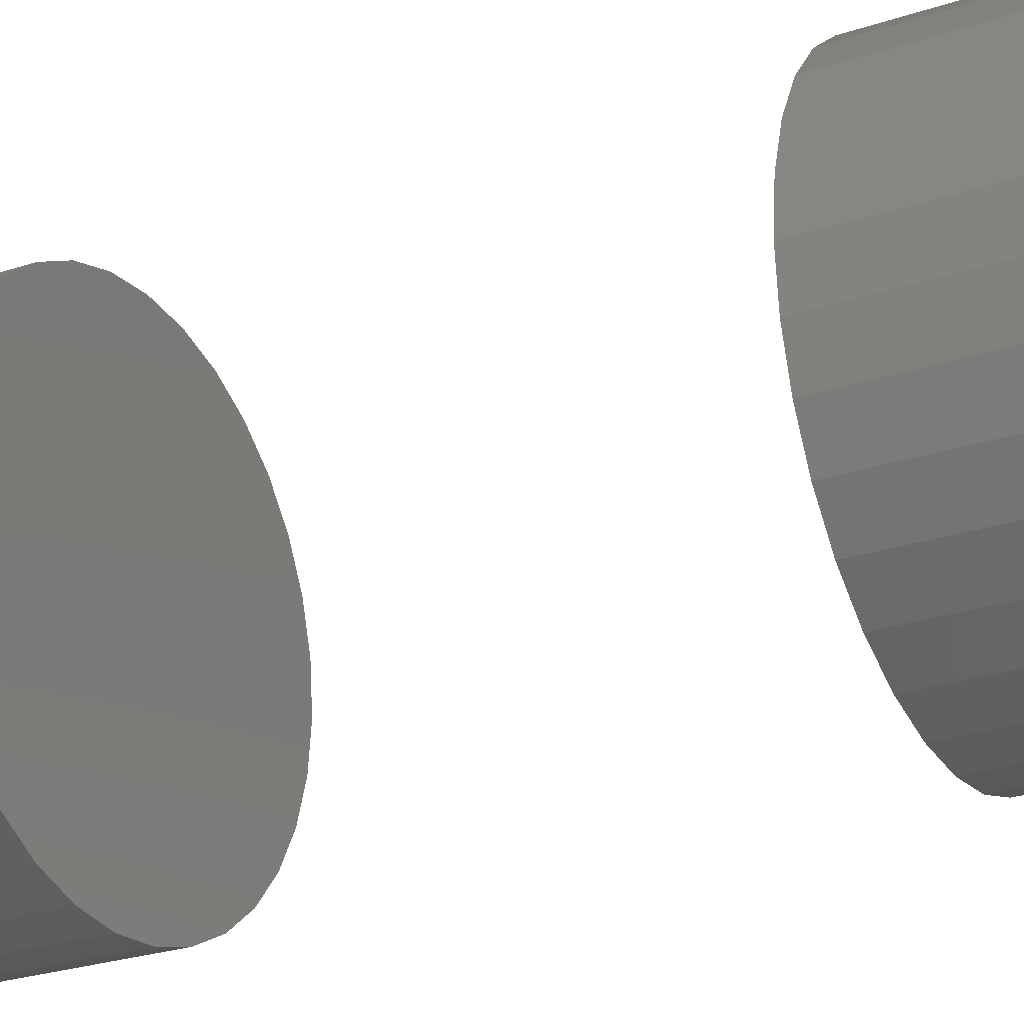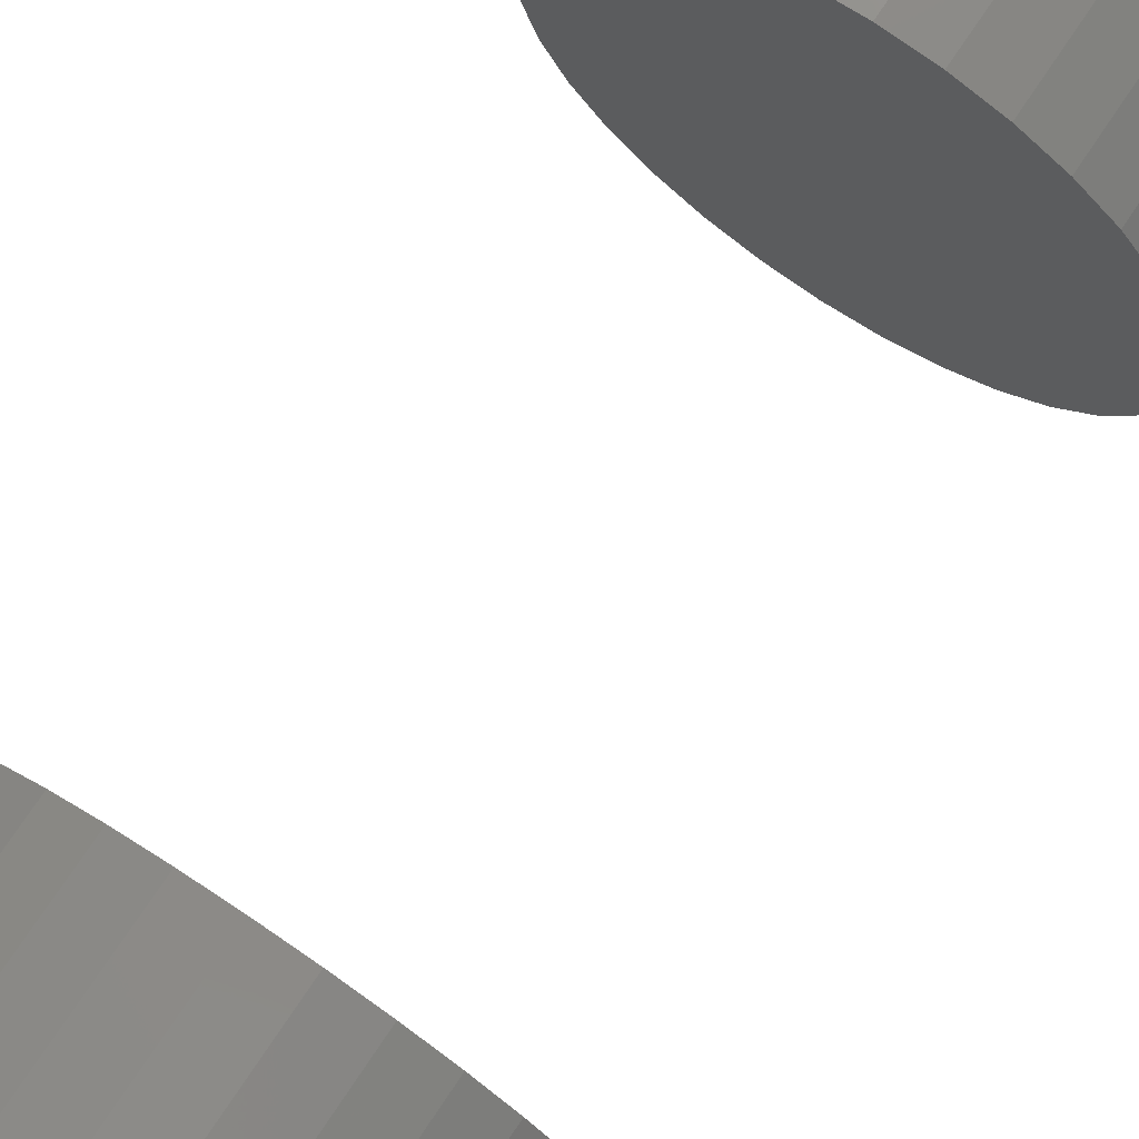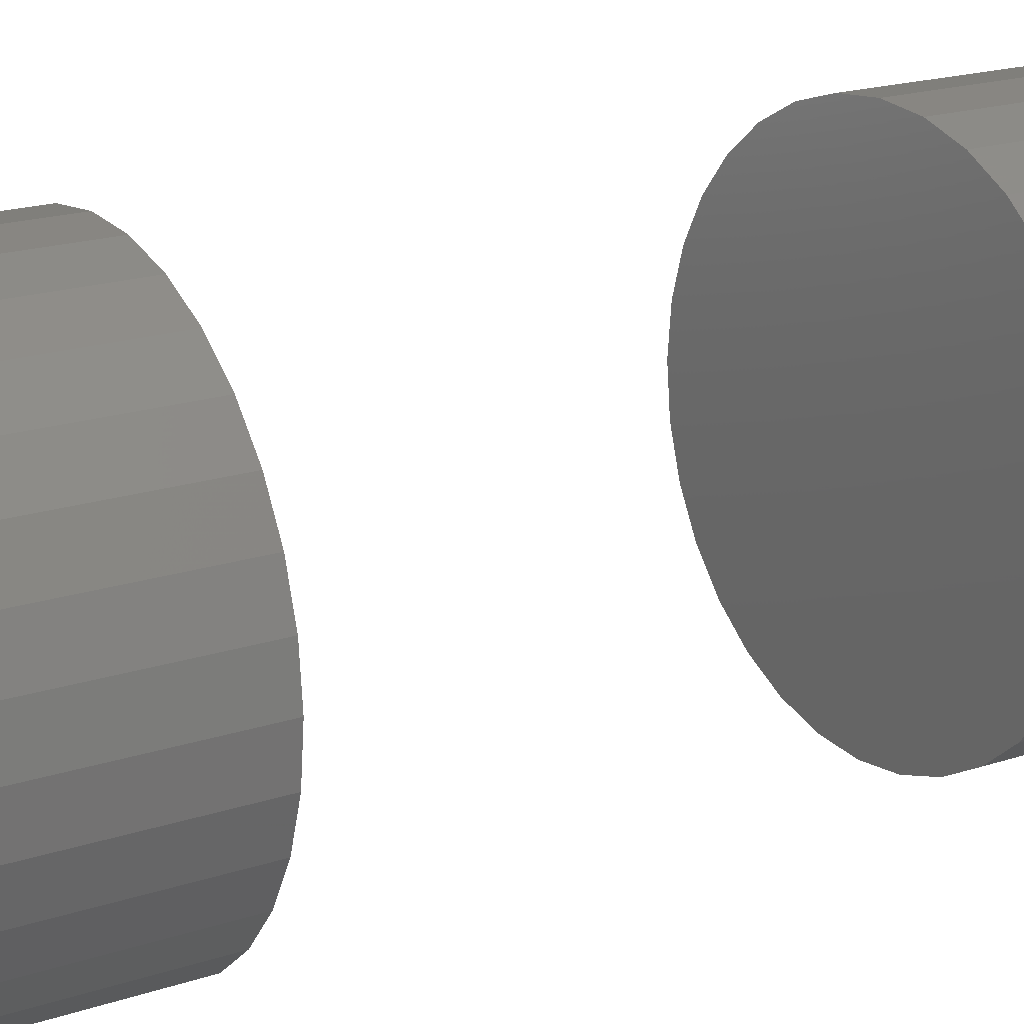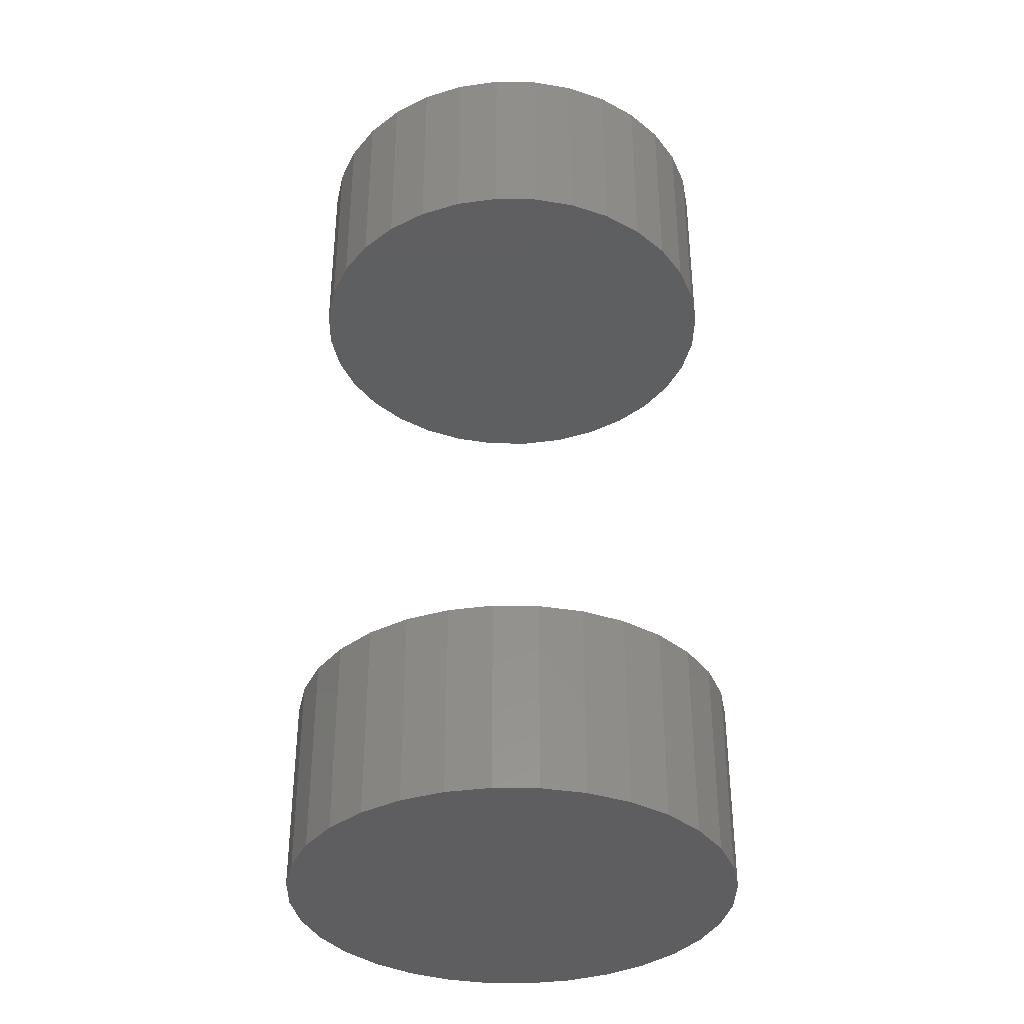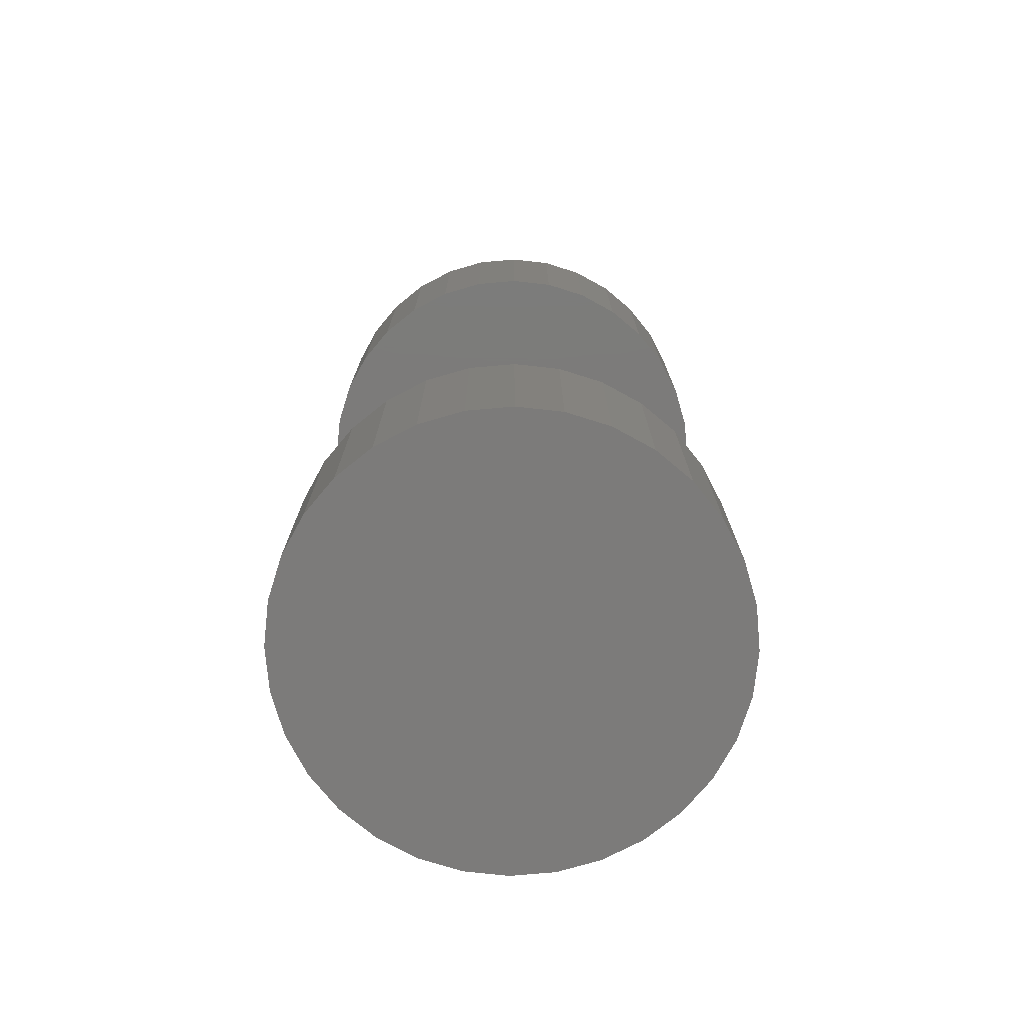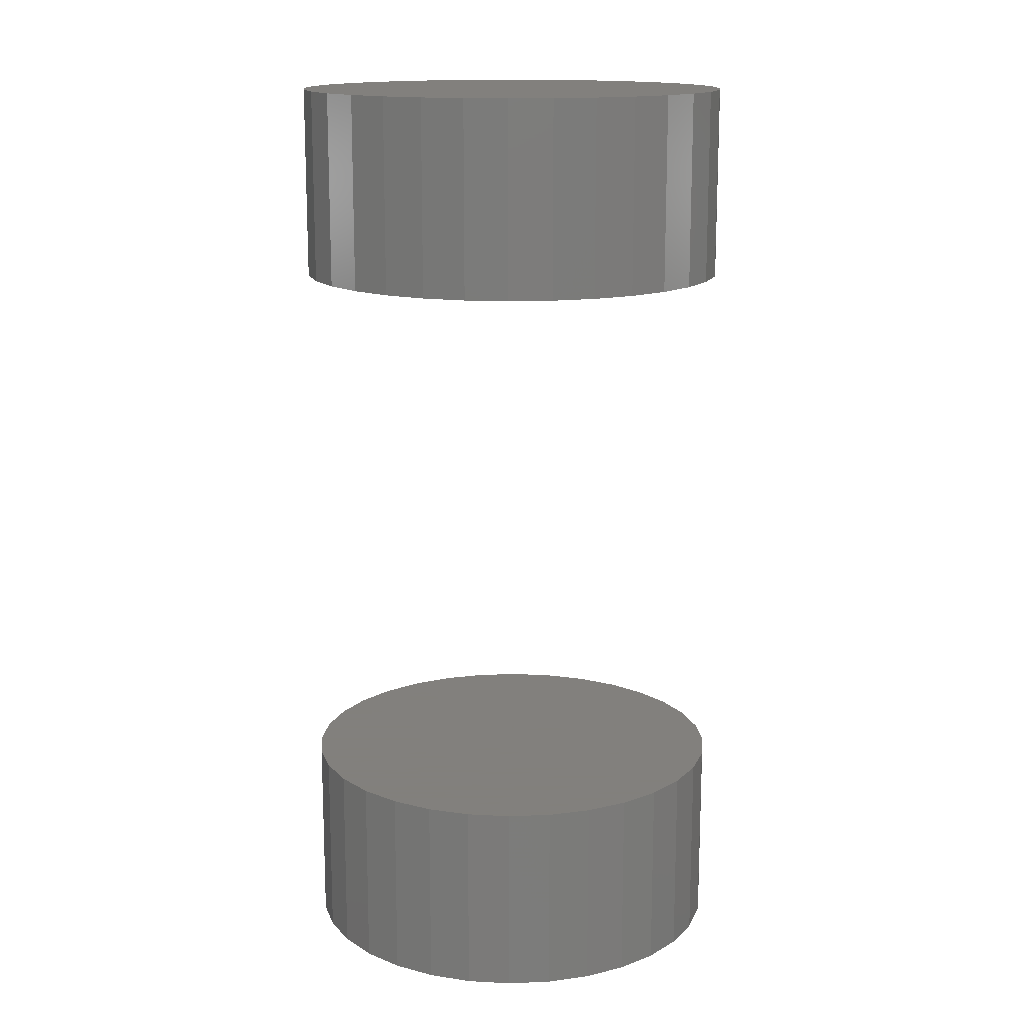
<metadata>
{"format":"stl","ext":"stl","renderer":"f3d","projection":"perspective","resolution":1024,"background":"white","views":[{"elev":-25.8,"azim":118.1,"up":"+Y"},{"elev":75.5,"azim":33.9,"up":"+Y"},{"elev":18.3,"azim":-123.2,"up":"+Y"},{"elev":-36.3,"azim":162.2,"up":"+Z"},{"elev":-74.8,"azim":-0.6,"up":"+Z"},{"elev":14.9,"azim":-21.6,"up":"+Z"}]}
</metadata>
<code>
# stl→obj: 128 verts, 248 faces
v -0.3516 4.351e-17 0.4375
v -0.3516 4.351e-17 0.75
v -0.3447 0.06931 0.4375
v -0.3447 0.06931 0.75
v -0.3245 0.136 0.4375
v -0.3245 0.136 0.75
v -0.2917 0.1974 0.4375
v -0.2917 0.1974 0.75
v -0.2475 0.2512 0.4375
v -0.2475 0.2512 0.75
v -0.1937 0.2954 0.4375
v -0.1937 0.2954 0.75
v -0.1323 0.3282 0.4375
v -0.1323 0.3282 0.75
v -0.06561 0.3484 0.4375
v -0.06561 0.3484 0.75
v 0.003701 0.3553 0.4375
v 0.003701 0.3553 0.75
v 0.07301 0.3484 0.4375
v 0.07301 0.3484 0.75
v 0.1397 0.3282 0.4375
v 0.1397 0.3282 0.75
v 0.2011 0.2954 0.4375
v 0.2011 0.2954 0.75
v 0.2549 0.2512 0.4375
v 0.2549 0.2512 0.75
v 0.2991 0.1974 0.4375
v 0.2991 0.1974 0.75
v 0.3319 0.136 0.4375
v 0.3319 0.136 0.75
v 0.3521 0.06931 0.4375
v 0.3521 0.06931 0.75
v 0.359 -8.701e-17 0.4375
v 0.359 0 0.75
v -0.3516 4.351e-17 -0.75
v -0.3516 4.351e-17 -0.4375
v -0.3447 0.06931 -0.75
v -0.3447 0.06931 -0.4375
v -0.3245 0.136 -0.75
v -0.3245 0.136 -0.4375
v -0.2917 0.1974 -0.75
v -0.2917 0.1974 -0.4375
v -0.2475 0.2512 -0.75
v -0.2475 0.2512 -0.4375
v -0.1937 0.2954 -0.75
v -0.1937 0.2954 -0.4375
v -0.1323 0.3282 -0.75
v -0.1323 0.3282 -0.4375
v -0.06561 0.3484 -0.75
v -0.06561 0.3484 -0.4375
v 0.003701 0.3553 -0.75
v 0.003701 0.3553 -0.4375
v 0.07301 0.3484 -0.75
v 0.07301 0.3484 -0.4375
v 0.1397 0.3282 -0.75
v 0.1397 0.3282 -0.4375
v 0.2011 0.2954 -0.75
v 0.2011 0.2954 -0.4375
v 0.2549 0.2512 -0.75
v 0.2549 0.2512 -0.4375
v 0.2991 0.1974 -0.75
v 0.2991 0.1974 -0.4375
v 0.3319 0.136 -0.75
v 0.3319 0.136 -0.4375
v 0.3521 0.06931 -0.75
v 0.3521 0.06931 -0.4375
v 0.359 0 -0.75
v 0.359 0 -0.4375
v 0.3521 -0.06931 0.4375
v 0.3521 -0.06931 0.75
v 0.3319 -0.136 0.4375
v 0.3319 -0.136 0.75
v 0.2991 -0.1974 0.4375
v 0.2991 -0.1974 0.75
v 0.2549 -0.2512 0.4375
v 0.2549 -0.2512 0.75
v 0.2011 -0.2954 0.4375
v 0.2011 -0.2954 0.75
v 0.1397 -0.3282 0.4375
v 0.1397 -0.3282 0.75
v 0.07301 -0.3484 0.4375
v 0.07301 -0.3484 0.75
v 0.003701 -0.3553 0.4375
v 0.003701 -0.3553 0.75
v -0.06561 -0.3484 0.4375
v -0.06561 -0.3484 0.75
v -0.1323 -0.3282 0.4375
v -0.1323 -0.3282 0.75
v -0.1937 -0.2954 0.4375
v -0.1937 -0.2954 0.75
v -0.2475 -0.2512 0.4375
v -0.2475 -0.2512 0.75
v -0.2917 -0.1974 0.4375
v -0.2917 -0.1974 0.75
v -0.3245 -0.136 0.4375
v -0.3245 -0.136 0.75
v -0.3447 -0.06931 0.4375
v -0.3447 -0.06931 0.75
v 0.3521 -0.06931 -0.75
v 0.3521 -0.06931 -0.4375
v 0.3319 -0.136 -0.75
v 0.3319 -0.136 -0.4375
v 0.2991 -0.1974 -0.75
v 0.2991 -0.1974 -0.4375
v 0.2549 -0.2512 -0.75
v 0.2549 -0.2512 -0.4375
v 0.2011 -0.2954 -0.75
v 0.2011 -0.2954 -0.4375
v 0.1397 -0.3282 -0.75
v 0.1397 -0.3282 -0.4375
v 0.07301 -0.3484 -0.75
v 0.07301 -0.3484 -0.4375
v 0.003701 -0.3553 -0.75
v 0.003701 -0.3553 -0.4375
v -0.06561 -0.3484 -0.75
v -0.06561 -0.3484 -0.4375
v -0.1323 -0.3282 -0.75
v -0.1323 -0.3282 -0.4375
v -0.1937 -0.2954 -0.75
v -0.1937 -0.2954 -0.4375
v -0.2475 -0.2512 -0.75
v -0.2475 -0.2512 -0.4375
v -0.2917 -0.1974 -0.75
v -0.2917 -0.1974 -0.4375
v -0.3245 -0.136 -0.75
v -0.3245 -0.136 -0.4375
v -0.3447 -0.06931 -0.75
v -0.3447 -0.06931 -0.4375
f 1 2 3
f 3 2 4
f 3 4 5
f 5 4 6
f 5 6 7
f 7 6 8
f 7 8 9
f 9 8 10
f 9 10 11
f 11 10 12
f 11 12 13
f 13 12 14
f 13 14 15
f 15 14 16
f 15 16 17
f 17 16 18
f 17 18 19
f 19 18 20
f 19 20 21
f 21 20 22
f 21 22 23
f 23 22 24
f 23 24 25
f 25 24 26
f 25 26 27
f 27 26 28
f 27 28 29
f 29 28 30
f 29 30 31
f 31 30 32
f 31 32 33
f 33 32 34
f 35 36 37
f 37 36 38
f 37 38 39
f 39 38 40
f 39 40 41
f 41 40 42
f 41 42 43
f 43 42 44
f 43 44 45
f 45 44 46
f 45 46 47
f 47 46 48
f 47 48 49
f 49 48 50
f 49 50 51
f 51 50 52
f 51 52 53
f 53 52 54
f 53 54 55
f 55 54 56
f 55 56 57
f 57 56 58
f 57 58 59
f 59 58 60
f 59 60 61
f 61 60 62
f 61 62 63
f 63 62 64
f 63 64 65
f 65 64 66
f 65 66 67
f 67 66 68
f 33 34 69
f 69 34 70
f 69 70 71
f 71 70 72
f 71 72 73
f 73 72 74
f 73 74 75
f 75 74 76
f 75 76 77
f 77 76 78
f 77 78 79
f 79 78 80
f 79 80 81
f 81 80 82
f 81 82 83
f 83 82 84
f 83 84 85
f 85 84 86
f 85 86 87
f 87 86 88
f 87 88 89
f 89 88 90
f 89 90 91
f 91 90 92
f 91 92 93
f 93 92 94
f 93 94 95
f 95 94 96
f 95 96 97
f 97 96 98
f 97 98 1
f 1 98 2
f 67 68 99
f 99 68 100
f 99 100 101
f 101 100 102
f 101 102 103
f 103 102 104
f 103 104 105
f 105 104 106
f 105 106 107
f 107 106 108
f 107 108 109
f 109 108 110
f 109 110 111
f 111 110 112
f 111 112 113
f 113 112 114
f 113 114 115
f 115 114 116
f 115 116 117
f 117 116 118
f 117 118 119
f 119 118 120
f 119 120 121
f 121 120 122
f 121 122 123
f 123 122 124
f 123 124 125
f 125 124 126
f 125 126 127
f 127 126 128
f 127 128 35
f 35 128 36
f 50 54 52
f 54 50 56
f 56 50 48
f 56 48 58
f 58 48 46
f 58 46 60
f 60 46 44
f 60 44 62
f 62 44 42
f 62 42 64
f 64 42 40
f 64 40 66
f 66 40 38
f 66 38 68
f 68 38 36
f 68 36 100
f 100 36 128
f 100 128 102
f 102 128 126
f 102 126 104
f 104 126 124
f 104 124 106
f 106 124 122
f 106 122 108
f 108 122 120
f 108 120 110
f 110 120 118
f 110 118 112
f 112 118 116
f 112 116 114
f 17 19 15
f 83 85 81
f 81 85 87
f 81 87 79
f 79 87 89
f 79 89 77
f 77 89 91
f 77 91 75
f 75 91 93
f 75 93 73
f 73 93 95
f 73 95 71
f 71 95 97
f 71 97 69
f 69 97 1
f 69 1 33
f 33 1 3
f 33 3 31
f 31 3 5
f 31 5 29
f 29 5 7
f 29 7 27
f 27 7 9
f 27 9 25
f 25 9 11
f 25 11 23
f 23 11 13
f 23 13 21
f 21 13 15
f 21 15 19
f 16 20 18
f 20 16 22
f 22 16 14
f 22 14 24
f 24 14 12
f 24 12 26
f 26 12 10
f 26 10 28
f 28 10 8
f 28 8 30
f 30 8 6
f 30 6 32
f 32 6 4
f 32 4 34
f 34 4 2
f 34 2 70
f 70 2 98
f 70 98 72
f 72 98 96
f 72 96 74
f 74 96 94
f 74 94 76
f 76 94 92
f 76 92 78
f 78 92 90
f 78 90 80
f 80 90 88
f 80 88 82
f 82 88 86
f 82 86 84
f 51 53 49
f 113 115 111
f 111 115 117
f 111 117 109
f 109 117 119
f 109 119 107
f 107 119 121
f 107 121 105
f 105 121 123
f 105 123 103
f 103 123 125
f 103 125 101
f 101 125 127
f 101 127 99
f 99 127 35
f 99 35 67
f 67 35 37
f 67 37 65
f 65 37 39
f 65 39 63
f 63 39 41
f 63 41 61
f 61 41 43
f 61 43 59
f 59 43 45
f 59 45 57
f 57 45 47
f 57 47 55
f 55 47 49
f 55 49 53

</code>
